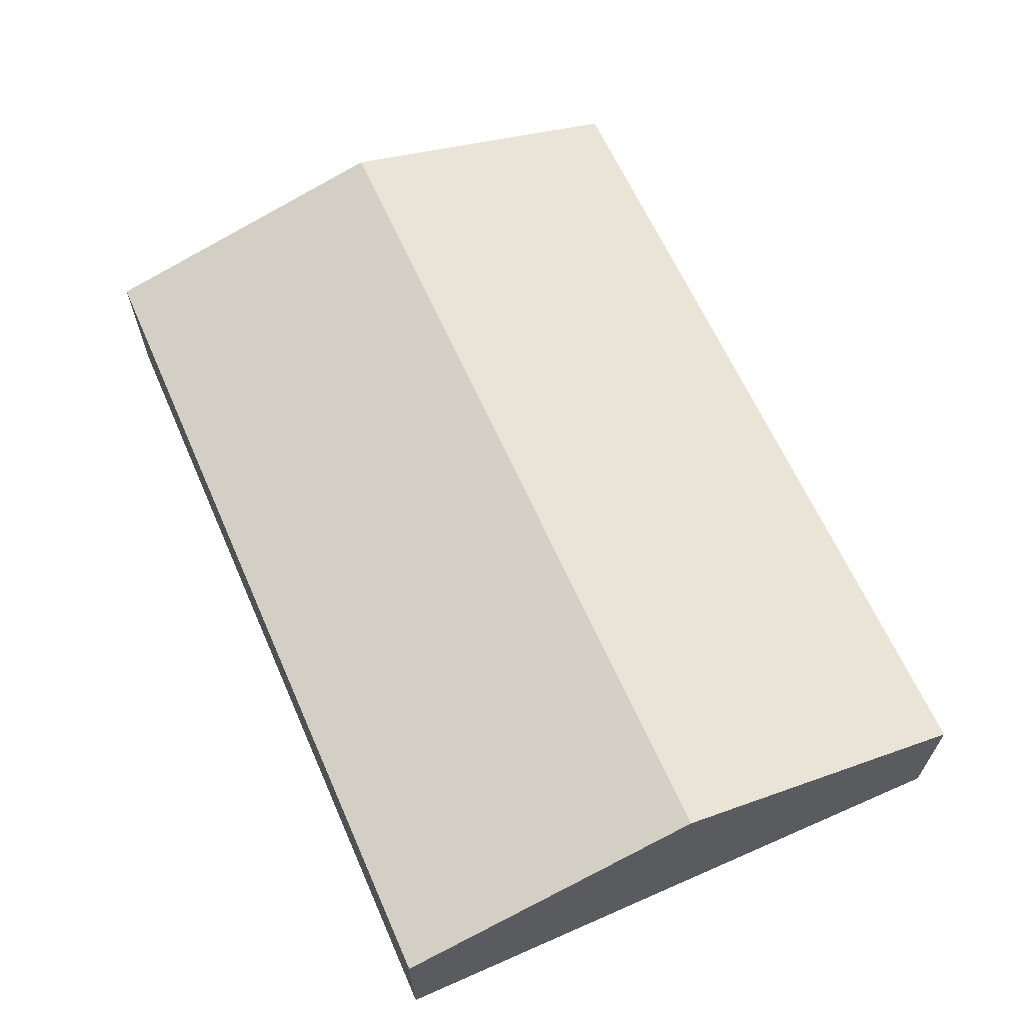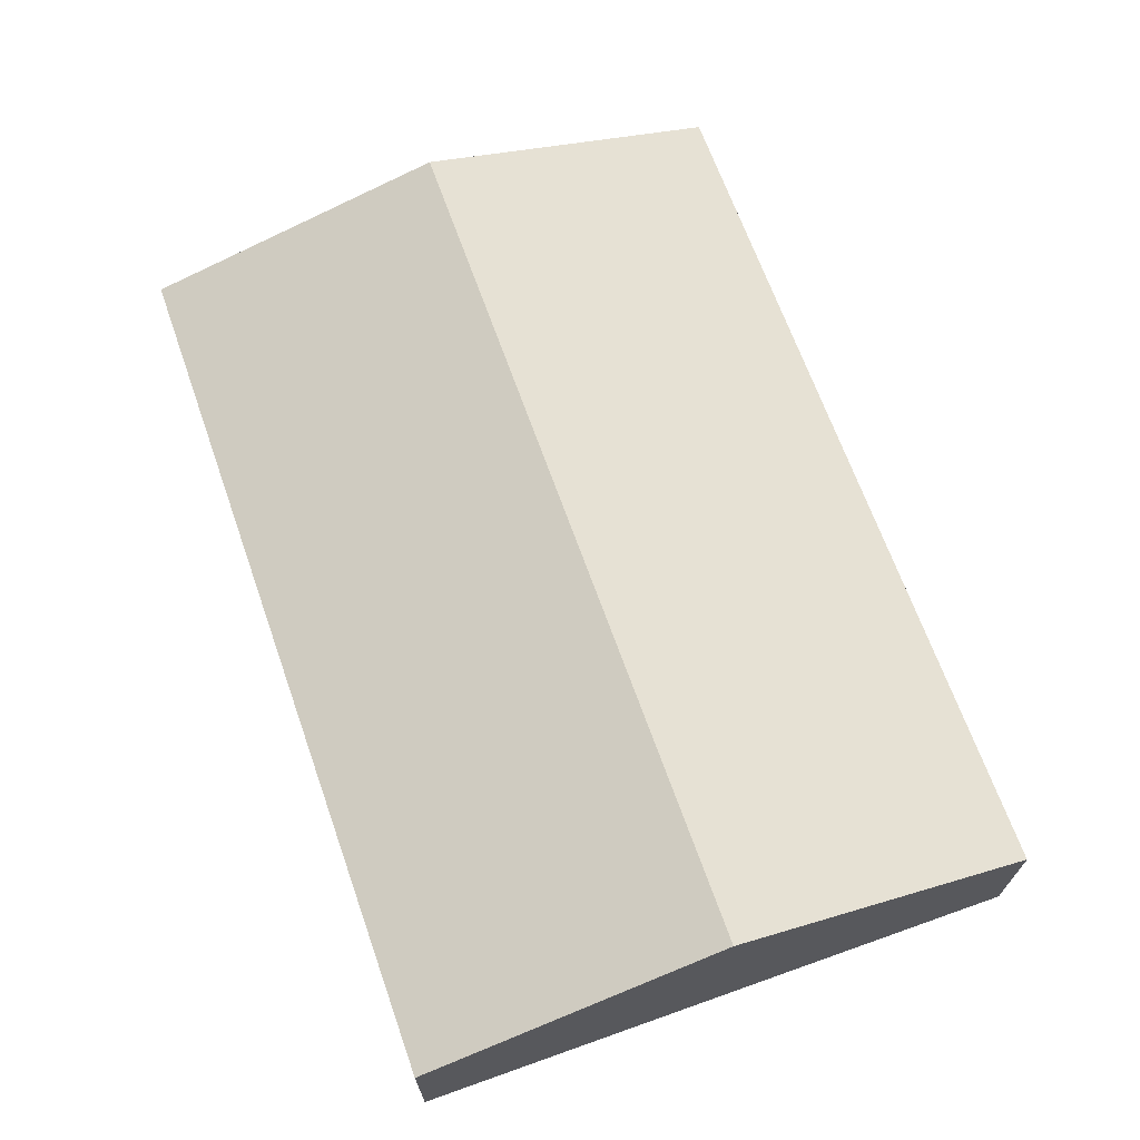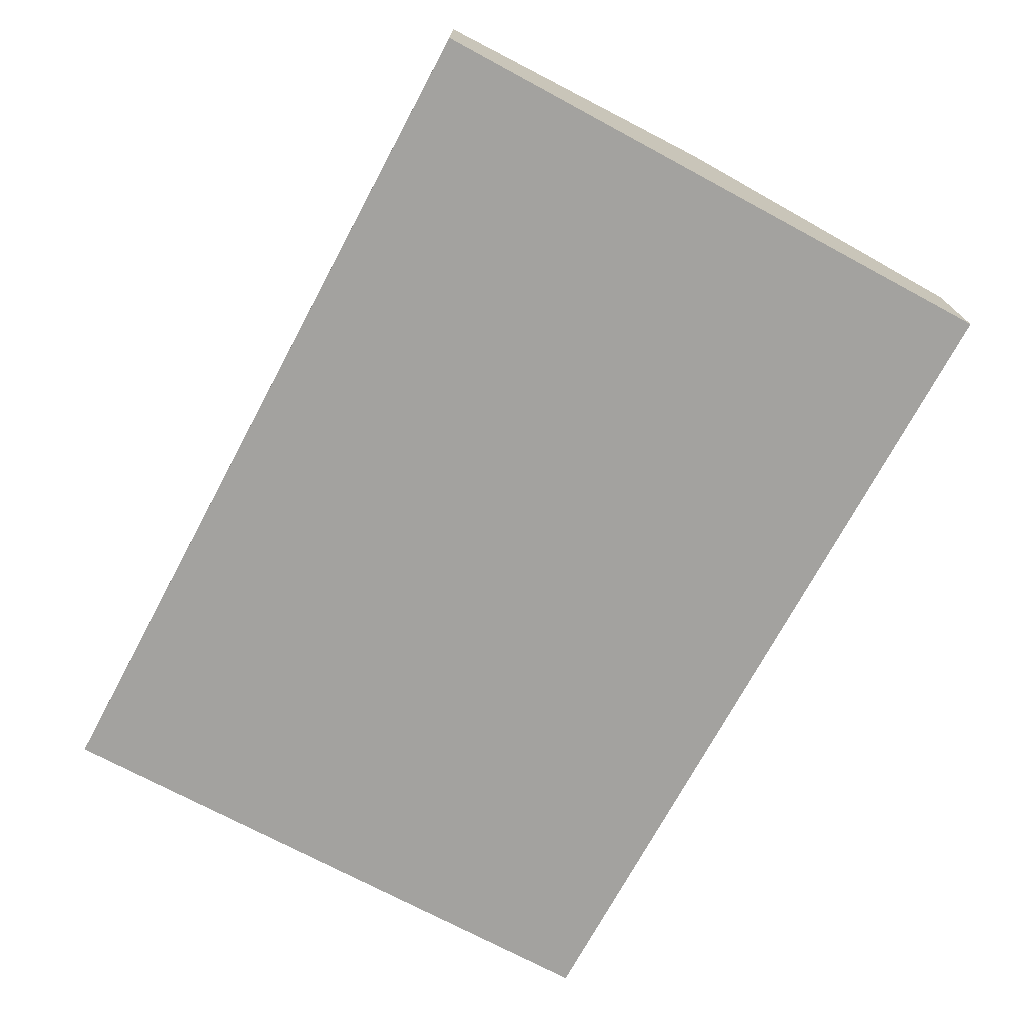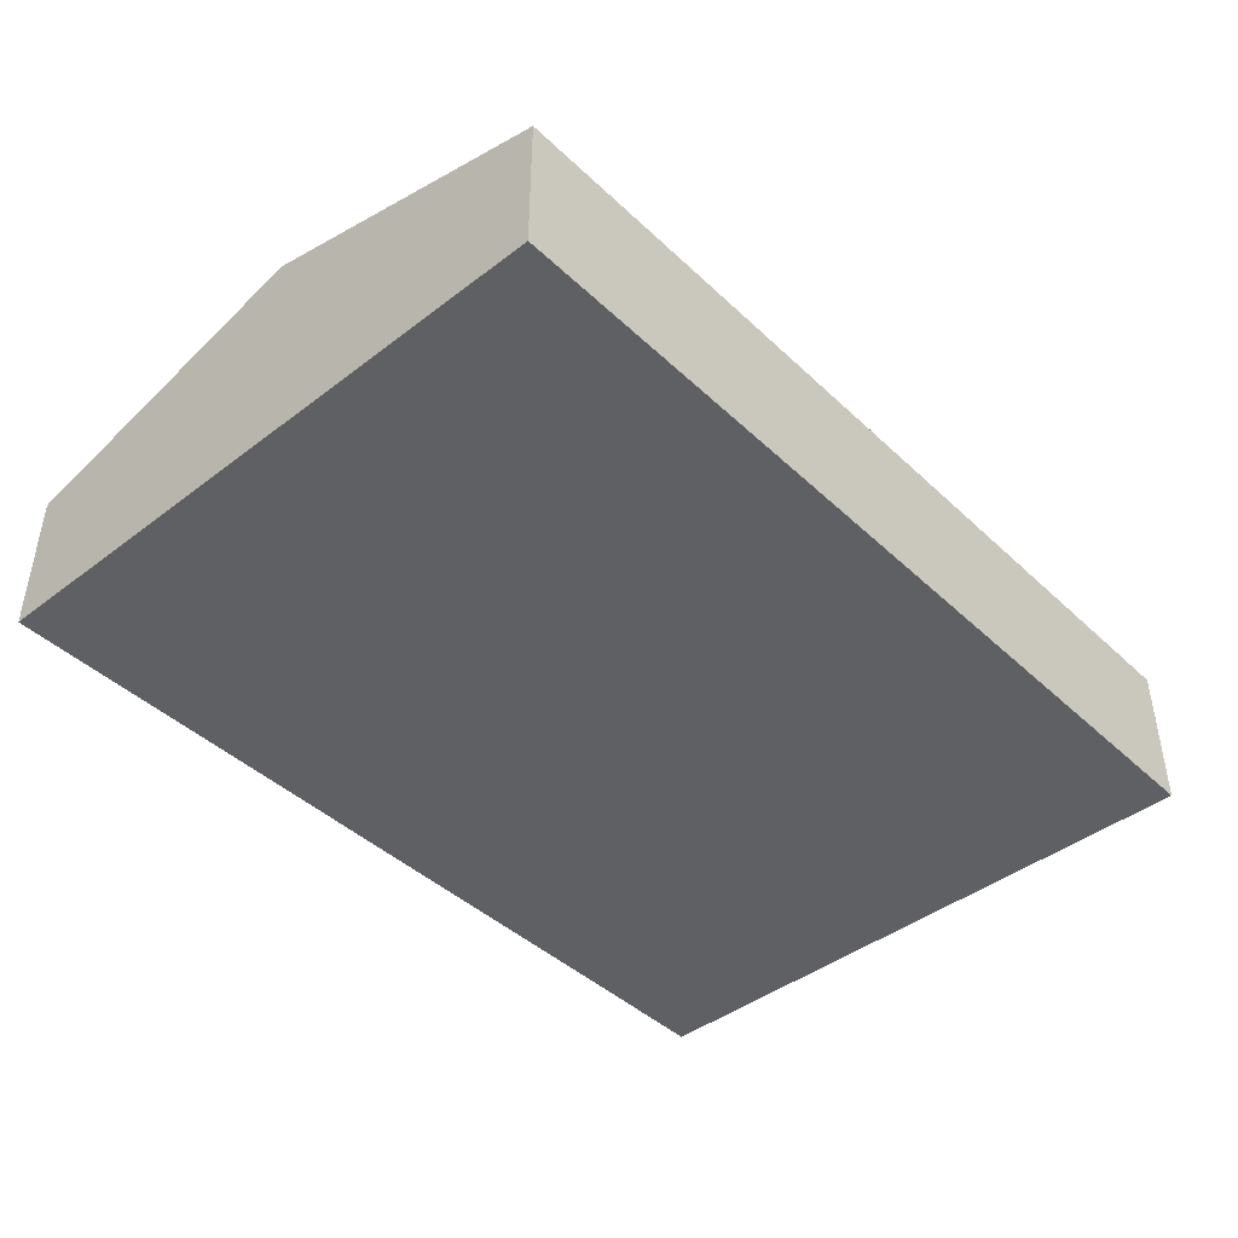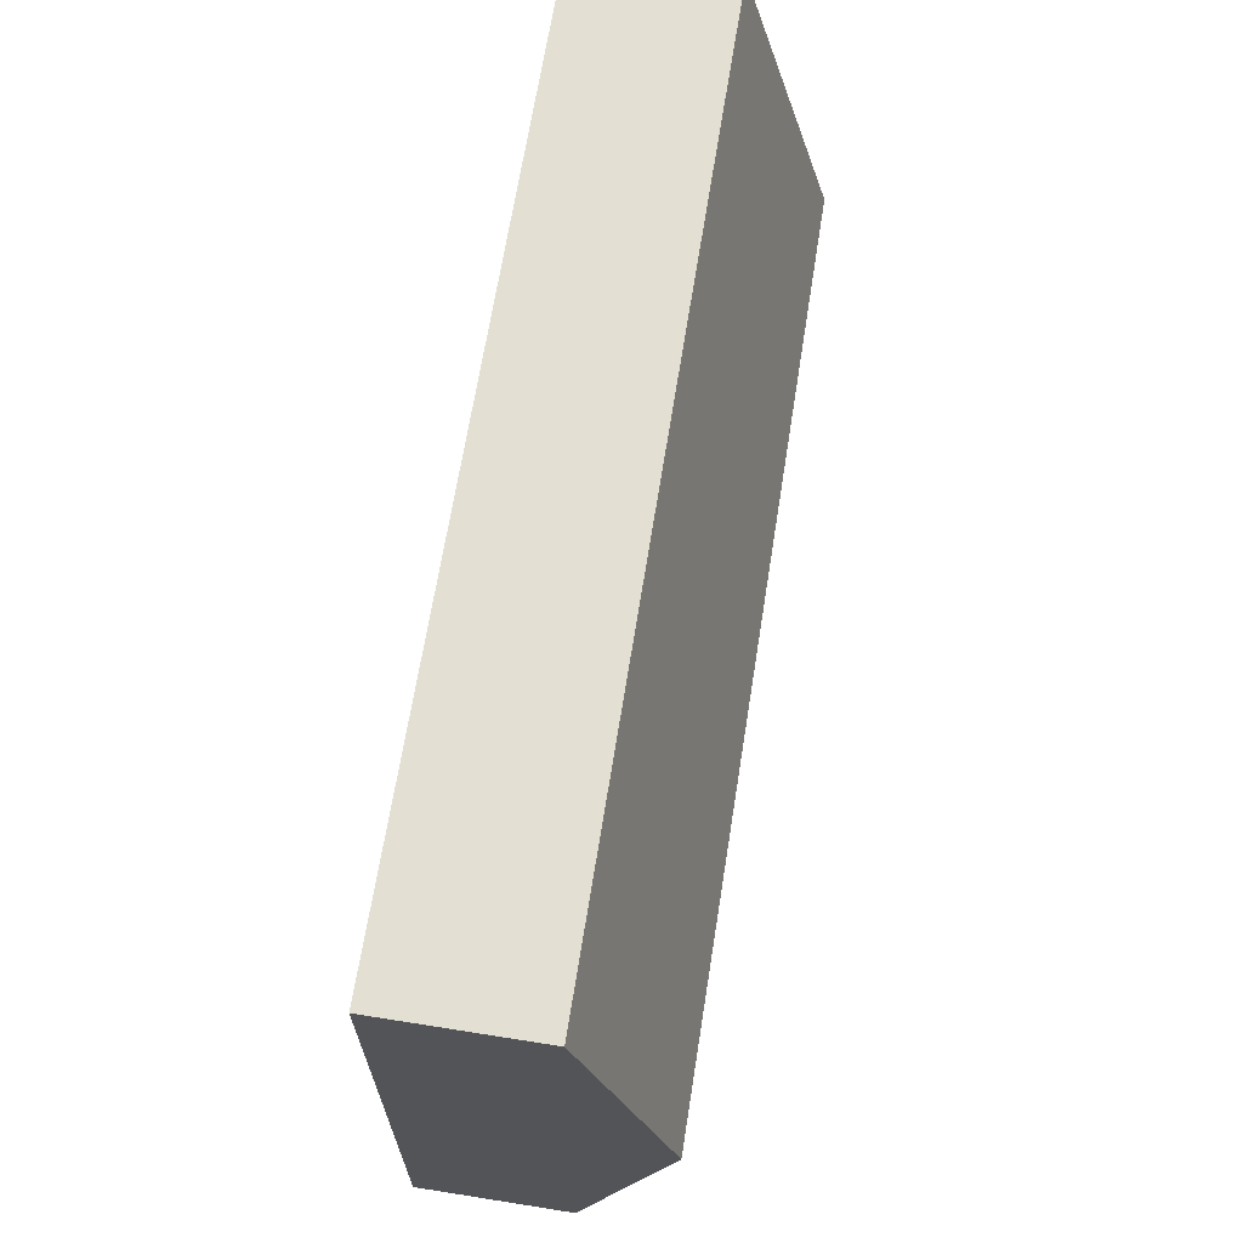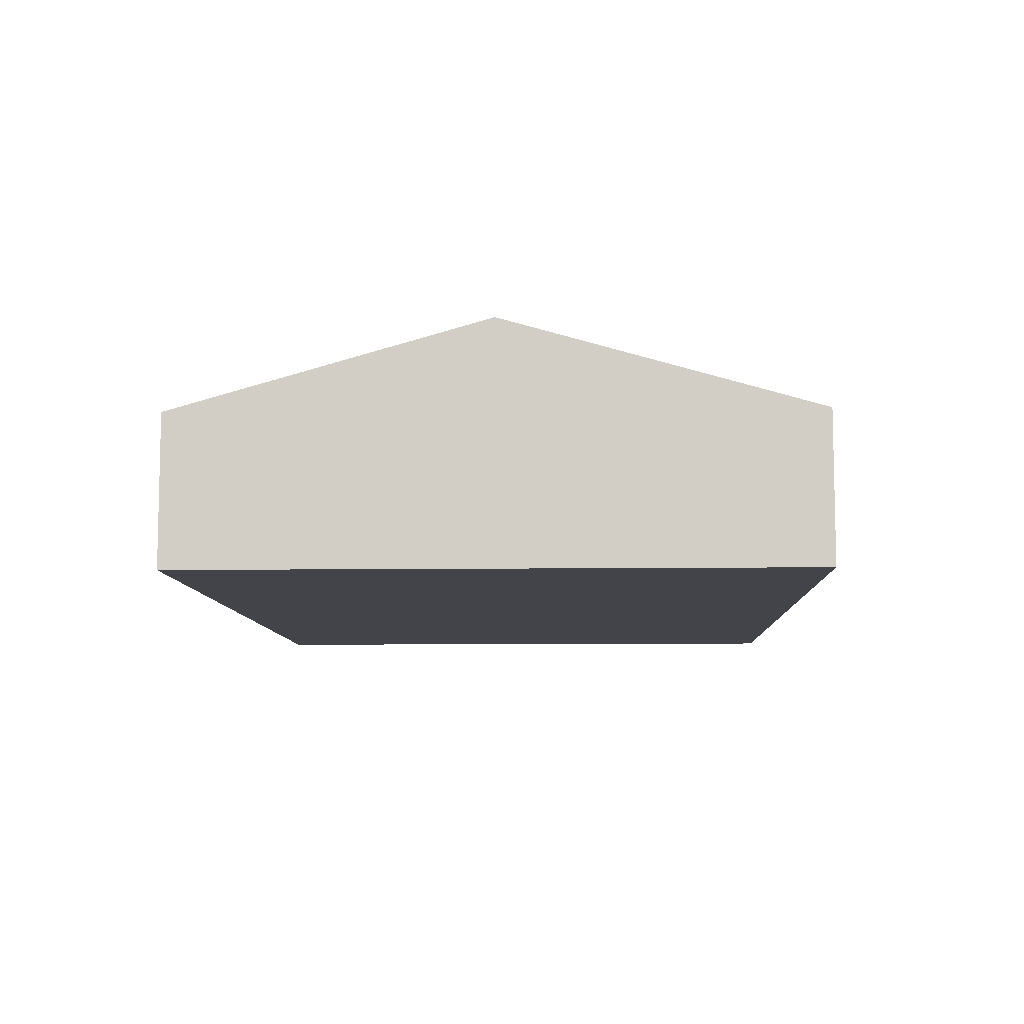
<metadata>
{"format":"obj","ext":"obj","renderer":"f3d","projection":"perspective","resolution":1024,"background":"white","views":[{"elev":63.7,"azim":-115.5,"up":"+Y"},{"elev":67.5,"azim":68.8,"up":"+Y"},{"elev":-72.6,"azim":60.1,"up":"+Y"},{"elev":-43.3,"azim":130.5,"up":"+Y"},{"elev":68.6,"azim":99.0,"up":"+Z"},{"elev":-8.4,"azim":-89.6,"up":"+Y"}]}
</metadata>
<code>
v  0.323 2.665 -11.18
v  16.17 4.247 -5.129
v  16.33 2.665 -10.72
v  0.162 4.247 -5.592
v  16.01 2.665 0.463
v  0 2.665 1.632e-16
v  0 0 0
v  16.01 -2.835e-17 0.463
v  16.17 3.141e-16 -5.129
v  16.33 6.565e-16 -10.72
v  0.323 6.848e-16 -11.18
v  0.162 3.424e-16 -5.592
g defaultobject
f 1 2 3
f 2 1 4
f 4 5 2
f 5 4 6
f 7 5 6
f 5 7 8
f 8 2 5
f 2 8 9
f 2 9 3
f 3 9 10
f 10 1 3
f 1 10 11
f 4 7 6
f 7 4 12
f 12 4 1
f 12 1 11
f 7 9 8
f 9 7 12
f 9 12 10
f 10 12 11

</code>
